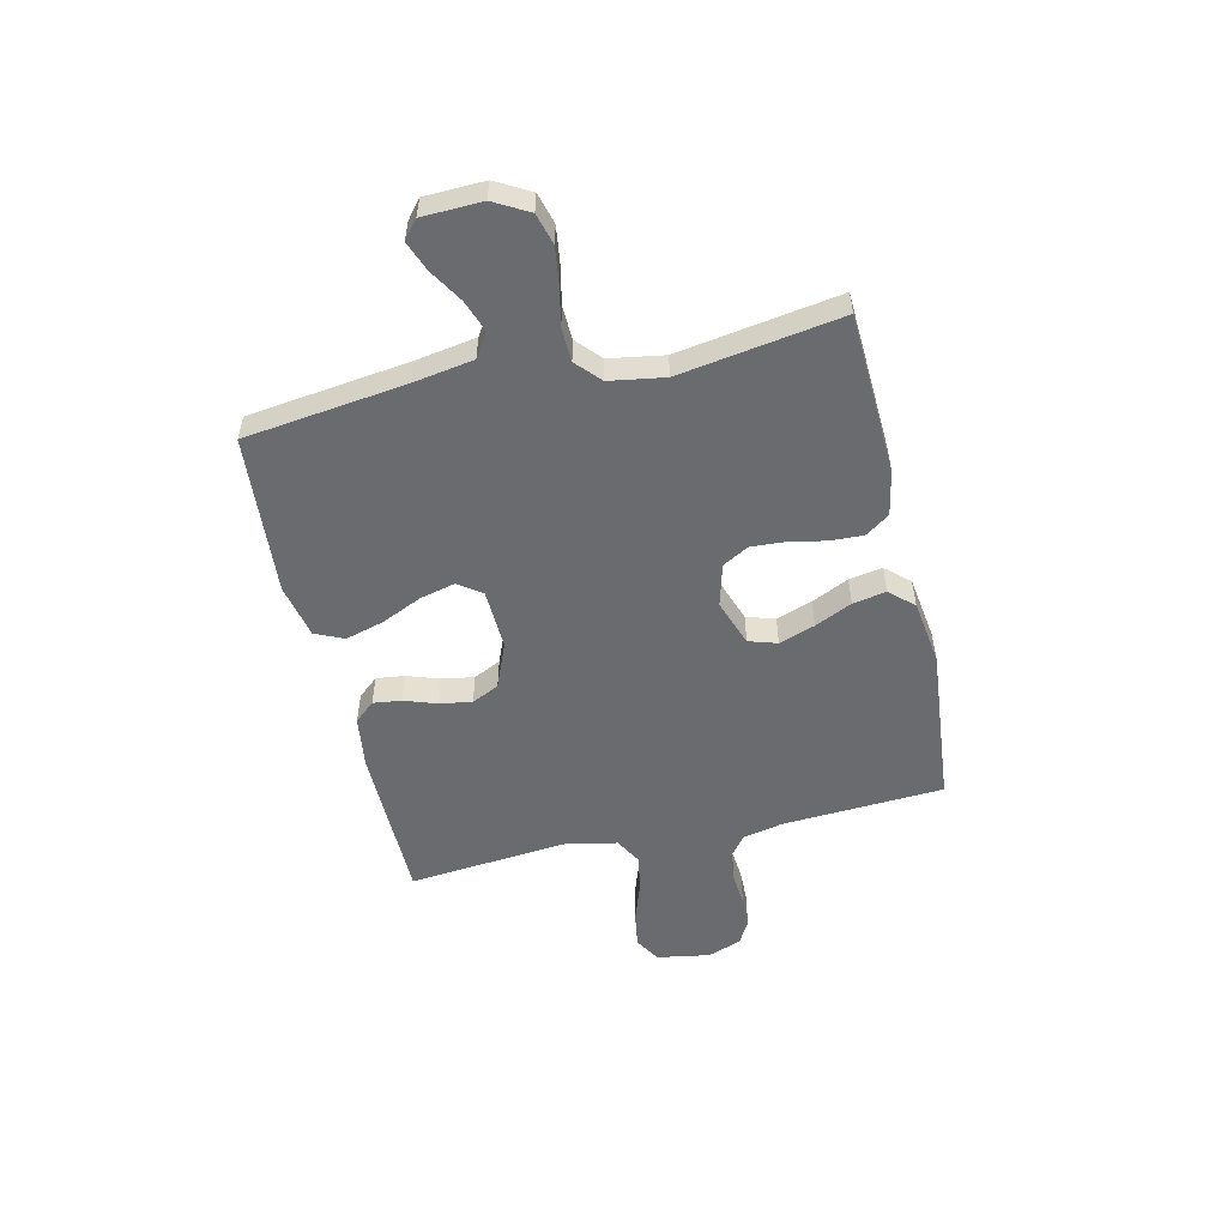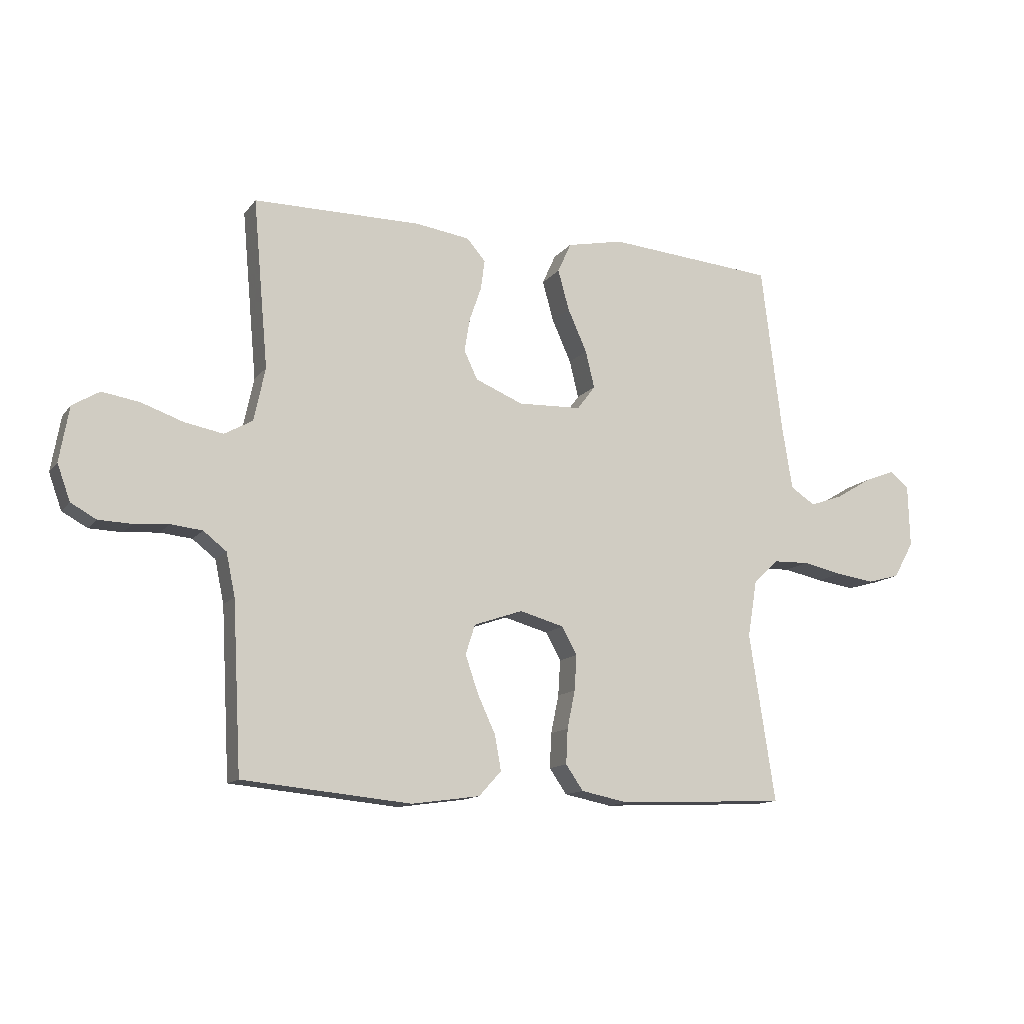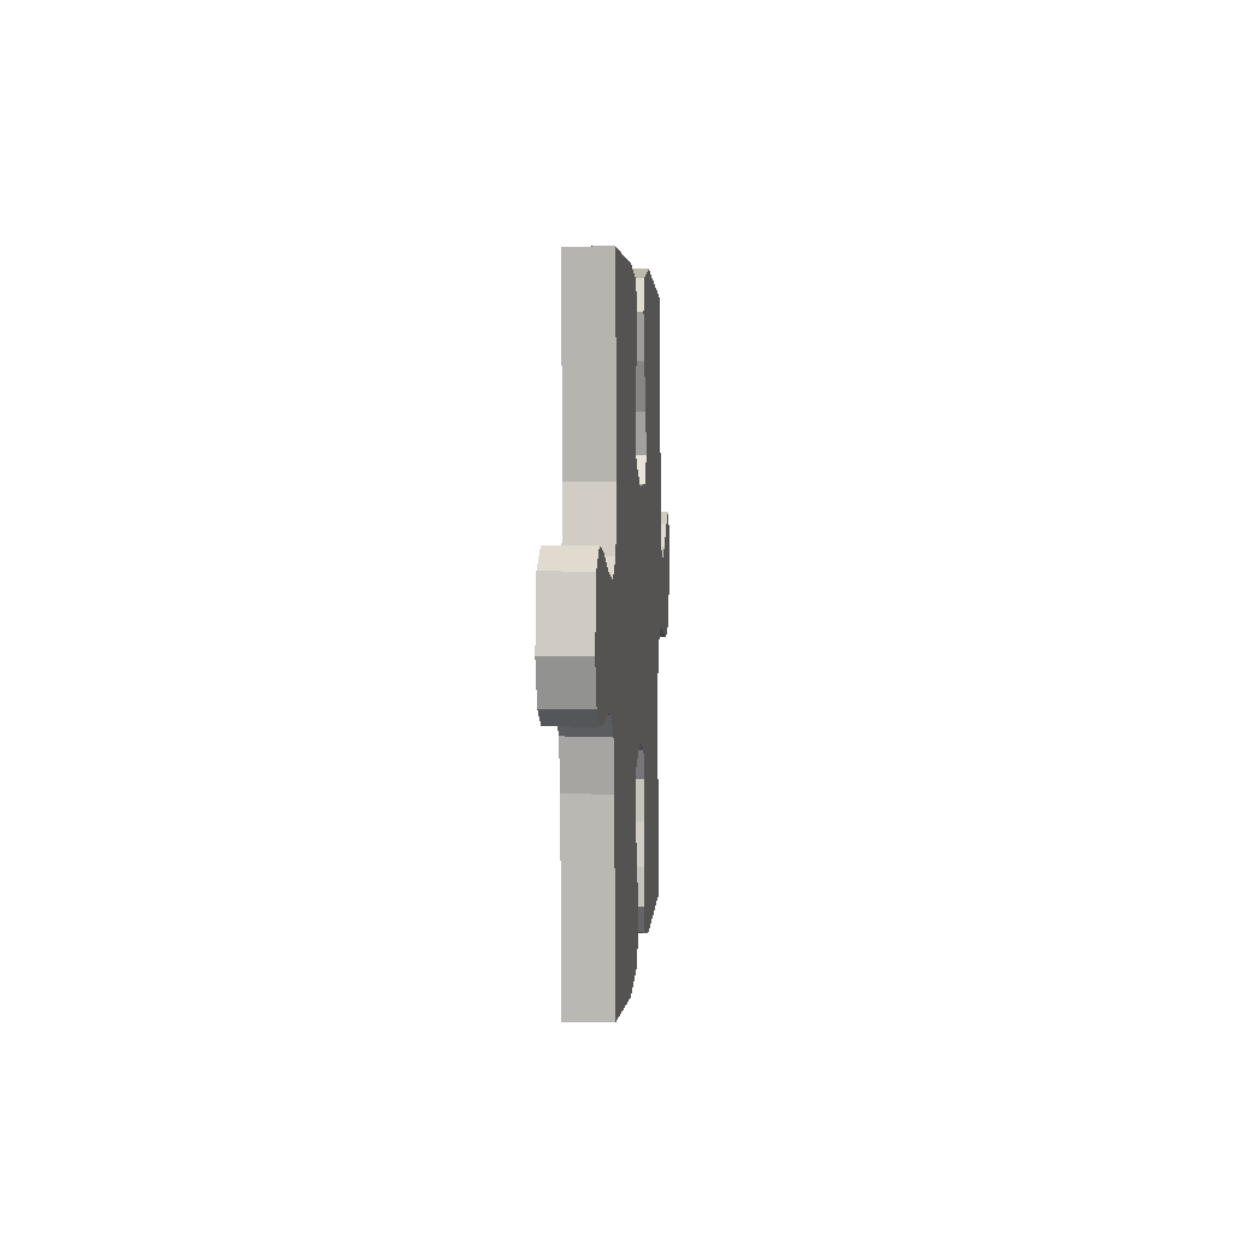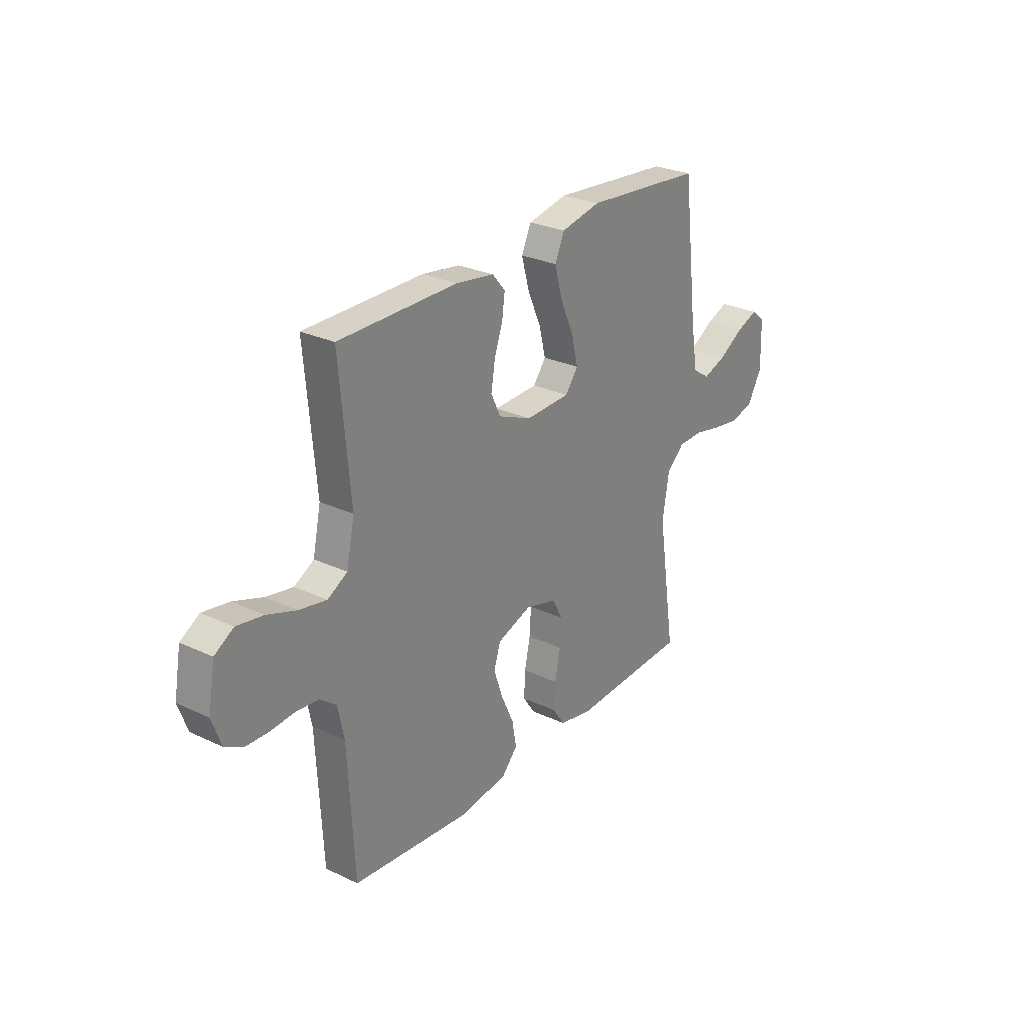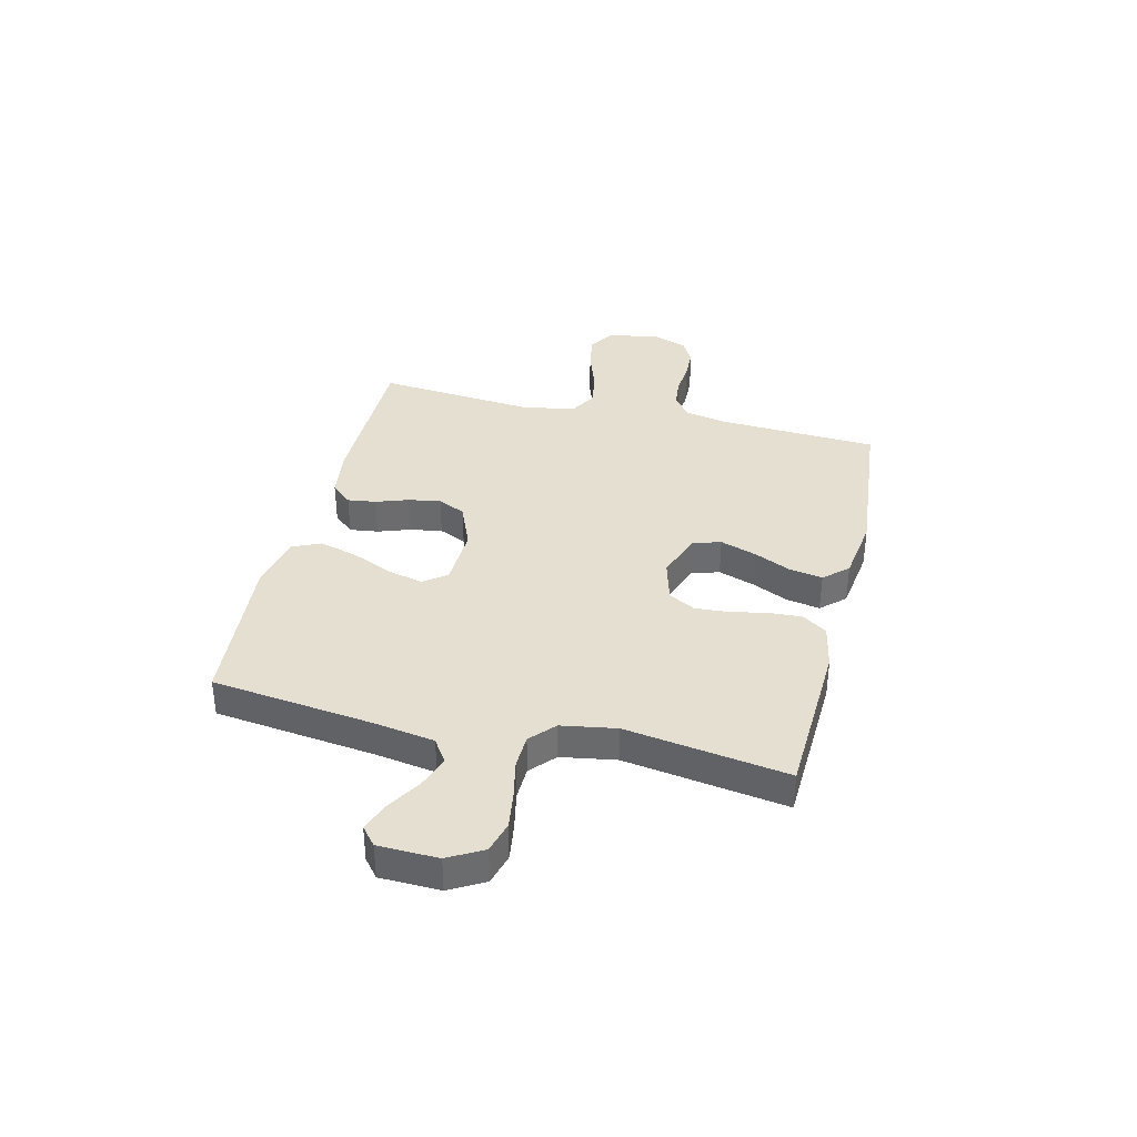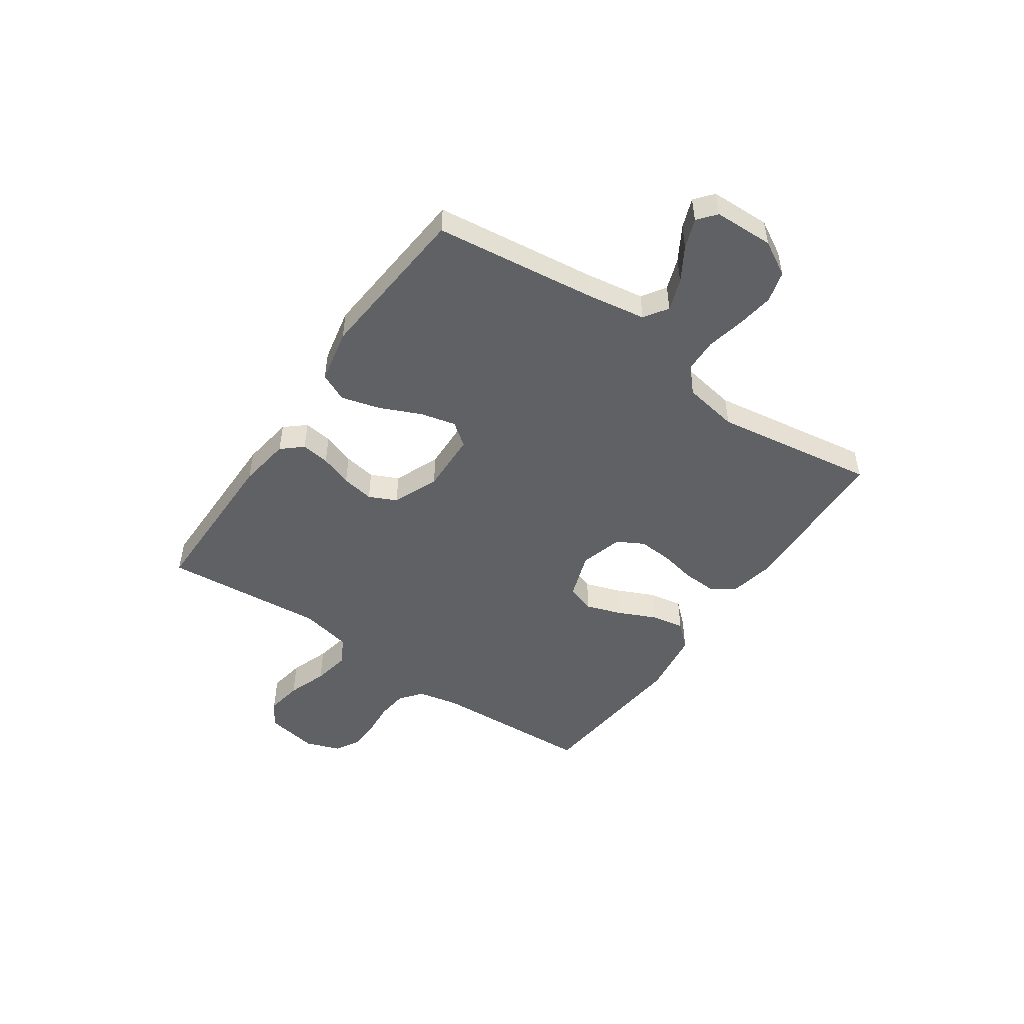
<metadata>
{"format":"obj","ext":"obj","renderer":"f3d","projection":"perspective","resolution":1024,"background":"white","views":[{"elev":-53.3,"azim":103.2,"up":"+Y"},{"elev":-12.9,"azim":-23.0,"up":"+Z"},{"elev":3.4,"azim":-85.8,"up":"+Z"},{"elev":27.1,"azim":-53.9,"up":"+Z"},{"elev":36.6,"azim":103.6,"up":"+Y"},{"elev":-49.2,"azim":55.3,"up":"+Y"}]}
</metadata>
<code>
v 0.5 0.07 0.5
v 0.537 0.07 0.2
v 0.555 0.07 0.088
v 0.599 0.07 0.059
v 0.658 0.07 0.08
v 0.721 0.07 0.118
v 0.776 0.07 0.139
v 0.81 0.07 0.111
v 0.813 0.07 0
v 0.777 0.07 -0.064
v 0.719 0.07 -0.08
v 0.65 0.07 -0.07
v 0.579 0.07 -0.055
v 0.516 0.07 -0.057
v 0.471 0.07 -0.098
v 0.454 0.07 -0.2
v 0.5 0.07 -0.5
v 0.2 0.07 -0.513
v 0.116 0.07 -0.496
v 0.085 0.07 -0.451
v 0.088 0.07 -0.389
v 0.102 0.07 -0.321
v 0.106 0.07 -0.258
v 0.079 0.07 -0.209
v 0 0.07 -0.187
v -0.087 0.07 -0.217
v -0.104 0.07 -0.27
v -0.081 0.07 -0.337
v -0.049 0.07 -0.406
v -0.038 0.07 -0.468
v -0.078 0.07 -0.512
v -0.2 0.07 -0.529
v -0.5 0.07 -0.5
v -0.516 0.07 -0.2
v -0.532 0.07 -0.124
v -0.573 0.07 -0.092
v -0.629 0.07 -0.086
v -0.691 0.07 -0.091
v -0.75 0.07 -0.089
v -0.795 0.07 -0.064
v -0.818 0.07 0
v -0.801 0.07 0.098
v -0.753 0.07 0.127
v -0.686 0.07 0.116
v -0.612 0.07 0.09
v -0.543 0.07 0.077
v -0.493 0.07 0.105
v -0.473 0.07 0.2
v -0.5 0.07 0.5
v -0.2 0.07 0.501
v -0.104 0.07 0.487
v -0.071 0.07 0.449
v -0.078 0.07 0.396
v -0.099 0.07 0.336
v -0.109 0.07 0.276
v -0.085 0.07 0.225
v 0 0.07 0.19
v 0.113 0.07 0.194
v 0.145 0.07 0.237
v 0.129 0.07 0.303
v 0.095 0.07 0.379
v 0.075 0.07 0.451
v 0.099 0.07 0.504
v 0.2 0.07 0.525
v 0.5 0 0.5
v 0.537 0 0.2
v 0.555 0 0.088
v 0.599 0 0.059
v 0.658 0 0.08
v 0.721 0 0.118
v 0.776 0 0.139
v 0.81 0 0.111
v 0.813 0 0
v 0.777 0 -0.064
v 0.719 0 -0.08
v 0.65 0 -0.07
v 0.579 0 -0.055
v 0.516 0 -0.057
v 0.471 0 -0.098
v 0.454 0 -0.2
v 0.5 0 -0.5
v 0.2 0 -0.513
v 0.116 0 -0.496
v 0.085 0 -0.451
v 0.088 0 -0.389
v 0.102 0 -0.321
v 0.106 0 -0.258
v 0.079 0 -0.209
v 0 0 -0.187
v -0.087 0 -0.217
v -0.104 0 -0.27
v -0.081 0 -0.337
v -0.049 0 -0.406
v -0.038 0 -0.468
v -0.078 0 -0.512
v -0.2 0 -0.529
v -0.5 0 -0.5
v -0.516 0 -0.2
v -0.532 0 -0.124
v -0.573 0 -0.092
v -0.629 0 -0.086
v -0.691 0 -0.091
v -0.75 0 -0.089
v -0.795 0 -0.064
v -0.818 0 0
v -0.801 0 0.098
v -0.753 0 0.127
v -0.686 0 0.116
v -0.612 0 0.09
v -0.543 0 0.077
v -0.493 0 0.105
v -0.473 0 0.2
v -0.5 0 0.5
v -0.2 0 0.501
v -0.104 0 0.487
v -0.071 0 0.449
v -0.078 0 0.396
v -0.099 0 0.336
v -0.109 0 0.276
v -0.085 0 0.225
v 0 0 0.19
v 0.113 0 0.194
v 0.145 0 0.237
v 0.129 0 0.303
v 0.095 0 0.379
v 0.075 0 0.451
v 0.099 0 0.504
v 0.2 0 0.525
f 64 1 2
f 63 64 2
f 62 63 2
f 61 62 2
f 60 61 2
f 59 60 2 3
f 58 59 3 4
f 57 58 4
f 52 53 54
f 51 52 54
f 50 51 54
f 49 50 54
f 48 49 54
f 47 48 54 55
f 46 47 55 56
f 43 44 45
f 42 43 45
f 41 42 45
f 40 41 45
f 39 40 45
f 38 39 45
f 37 38 45
f 36 37 45 46
f 46 56 57
f 36 46 57
f 35 36 57
f 32 33 34
f 31 32 34
f 30 31 34
f 29 30 34
f 28 29 34
f 27 28 34 35
f 20 21 22
f 19 20 22
f 18 19 22
f 17 18 22
f 16 17 22
f 15 16 22 23
f 14 15 23 24
f 11 12 13
f 10 11 13
f 9 10 13
f 8 9 13
f 7 8 13
f 6 7 13
f 5 6 13
f 4 5 13 14
f 14 24 25
f 4 14 25
f 57 4 25
f 26 27 35 57
f 25 26 57
f 66 65 128
f 66 128 127
f 66 127 126
f 66 126 125
f 66 125 124
f 67 66 124 123
f 68 67 123 122
f 68 122 121
f 118 117 116
f 118 116 115
f 118 115 114
f 118 114 113
f 118 113 112
f 119 118 112 111
f 120 119 111 110
f 109 108 107
f 109 107 106
f 109 106 105
f 109 105 104
f 109 104 103
f 109 103 102
f 109 102 101
f 110 109 101 100
f 121 120 110
f 121 110 100
f 121 100 99
f 98 97 96
f 98 96 95
f 98 95 94
f 98 94 93
f 98 93 92
f 99 98 92 91
f 86 85 84
f 86 84 83
f 86 83 82
f 86 82 81
f 86 81 80
f 87 86 80 79
f 88 87 79 78
f 77 76 75
f 77 75 74
f 77 74 73
f 77 73 72
f 77 72 71
f 77 71 70
f 77 70 69
f 78 77 69 68
f 89 88 78
f 89 78 68
f 89 68 121
f 121 99 91 90
f 121 90 89
f 1 65 66 2
f 2 66 67 3
f 3 67 68 4
f 4 68 69 5
f 5 69 70 6
f 6 70 71 7
f 7 71 72 8
f 8 72 73 9
f 9 73 74 10
f 10 74 75 11
f 11 75 76 12
f 12 76 77 13
f 13 77 78 14
f 14 78 79 15
f 15 79 80 16
f 16 80 81 17
f 17 81 82 18
f 18 82 83 19
f 19 83 84 20
f 20 84 85 21
f 21 85 86 22
f 22 86 87 23
f 23 87 88 24
f 24 88 89 25
f 25 89 90 26
f 26 90 91 27
f 27 91 92 28
f 28 92 93 29
f 29 93 94 30
f 30 94 95 31
f 31 95 96 32
f 32 96 97 33
f 33 97 98 34
f 34 98 99 35
f 35 99 100 36
f 36 100 101 37
f 37 101 102 38
f 38 102 103 39
f 39 103 104 40
f 40 104 105 41
f 41 105 106 42
f 42 106 107 43
f 43 107 108 44
f 44 108 109 45
f 45 109 110 46
f 46 110 111 47
f 47 111 112 48
f 48 112 113 49
f 49 113 114 50
f 50 114 115 51
f 51 115 116 52
f 52 116 117 53
f 53 117 118 54
f 54 118 119 55
f 55 119 120 56
f 56 120 121 57
f 57 121 122 58
f 58 122 123 59
f 59 123 124 60
f 60 124 125 61
f 61 125 126 62
f 62 126 127 63
f 63 127 128 64
f 64 128 65 1

</code>
